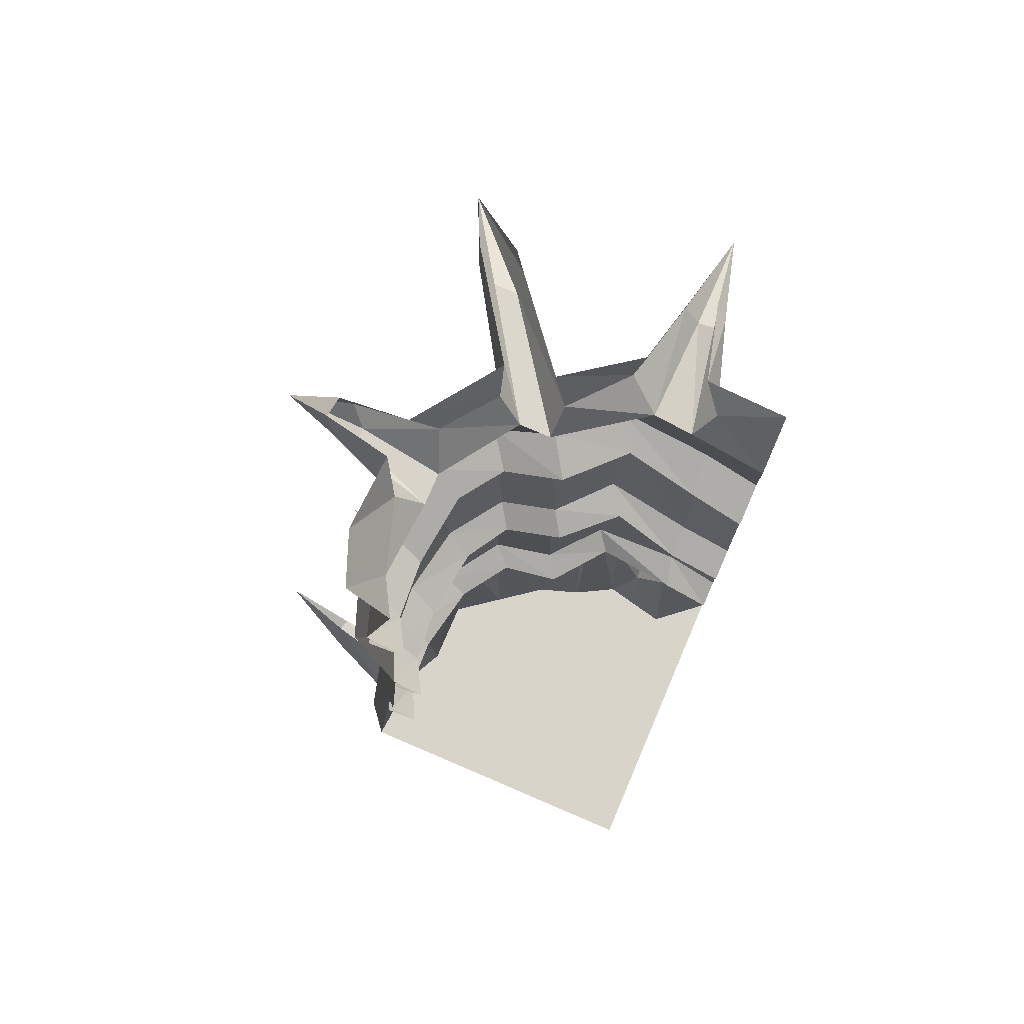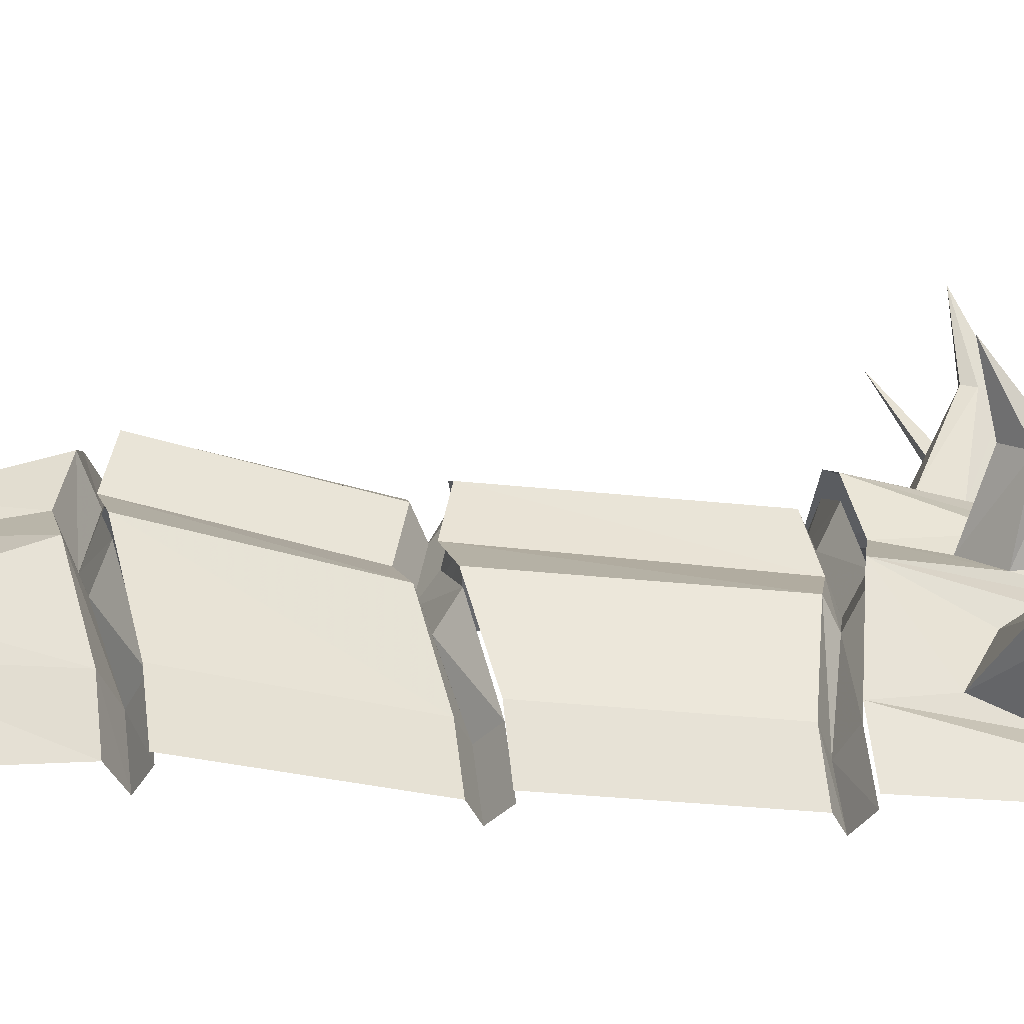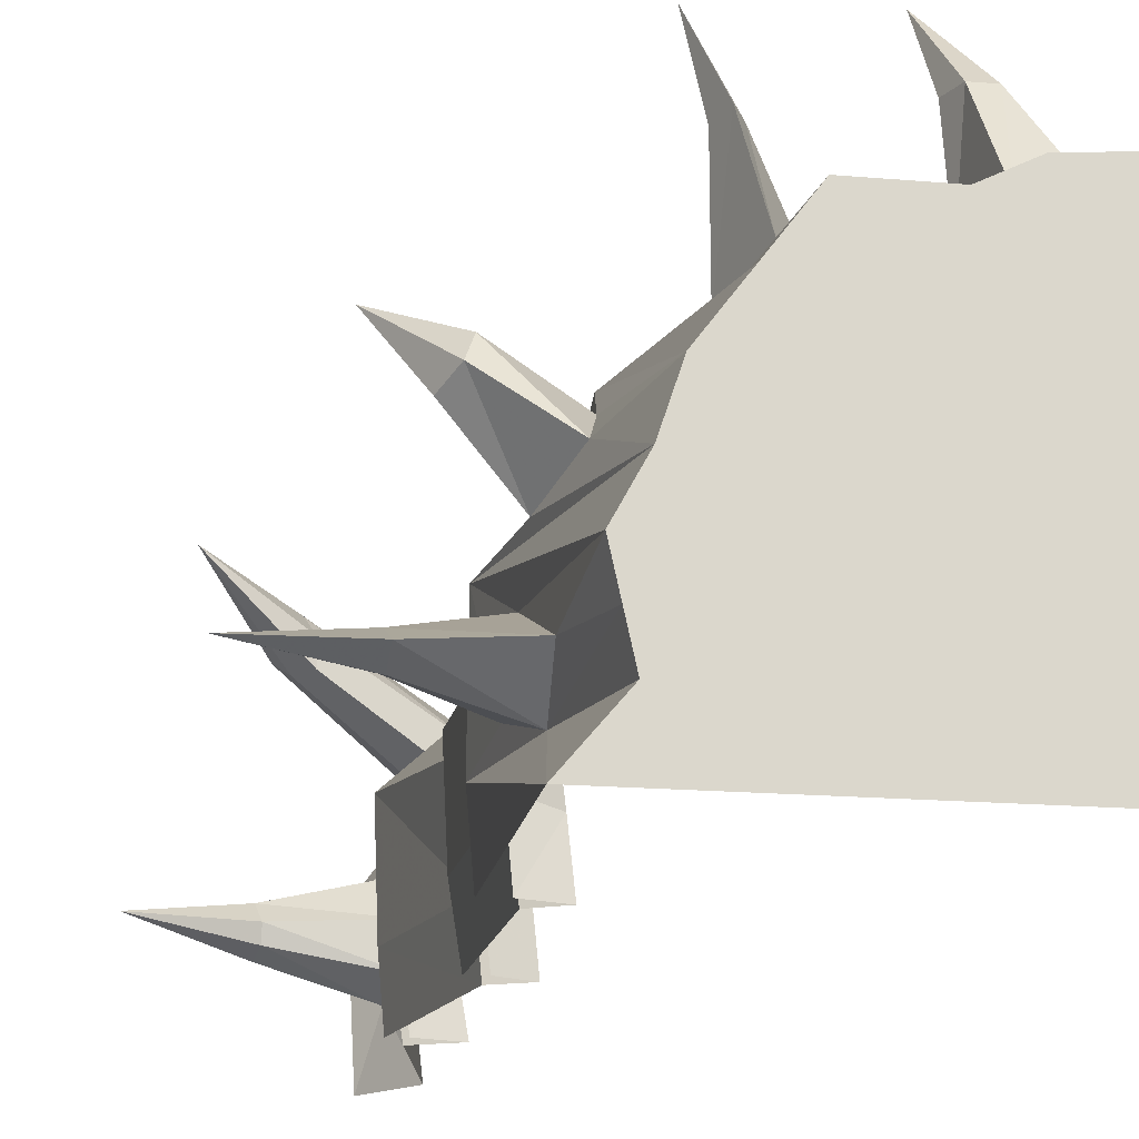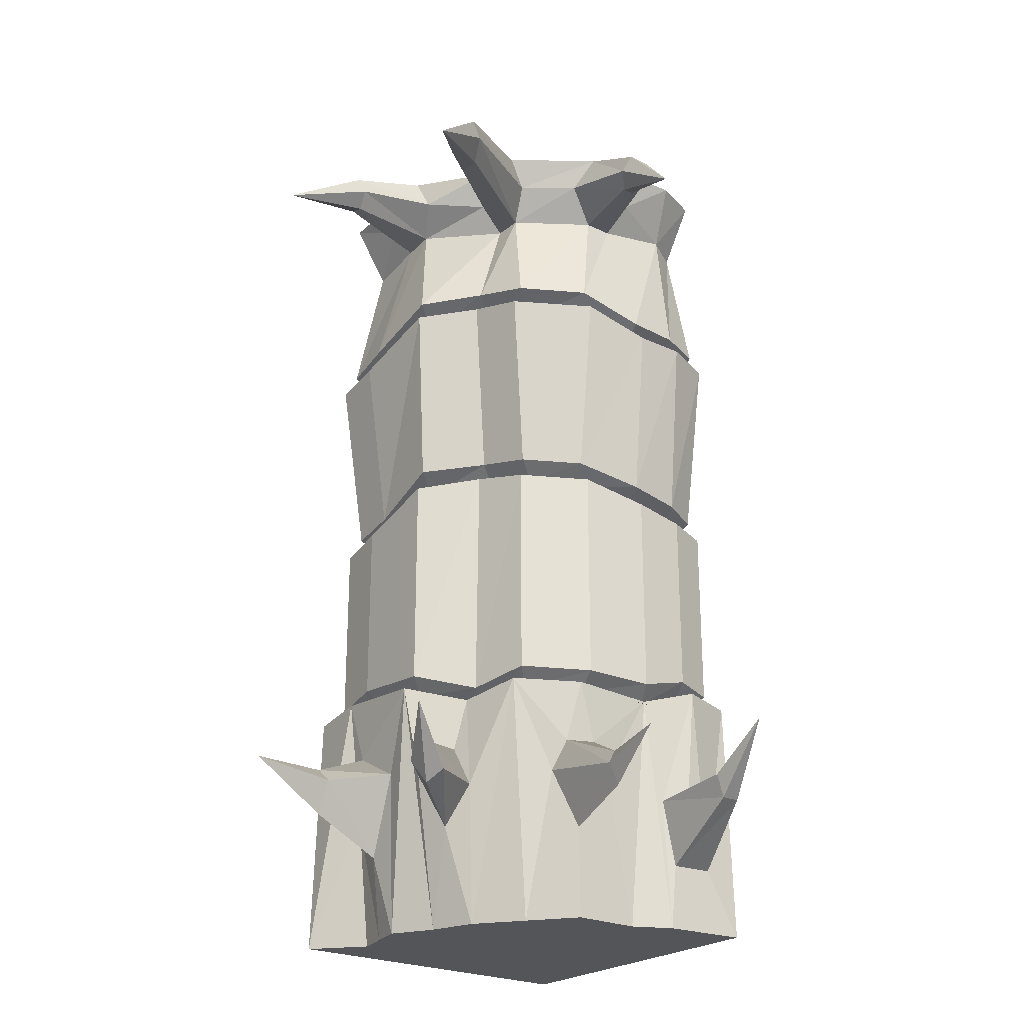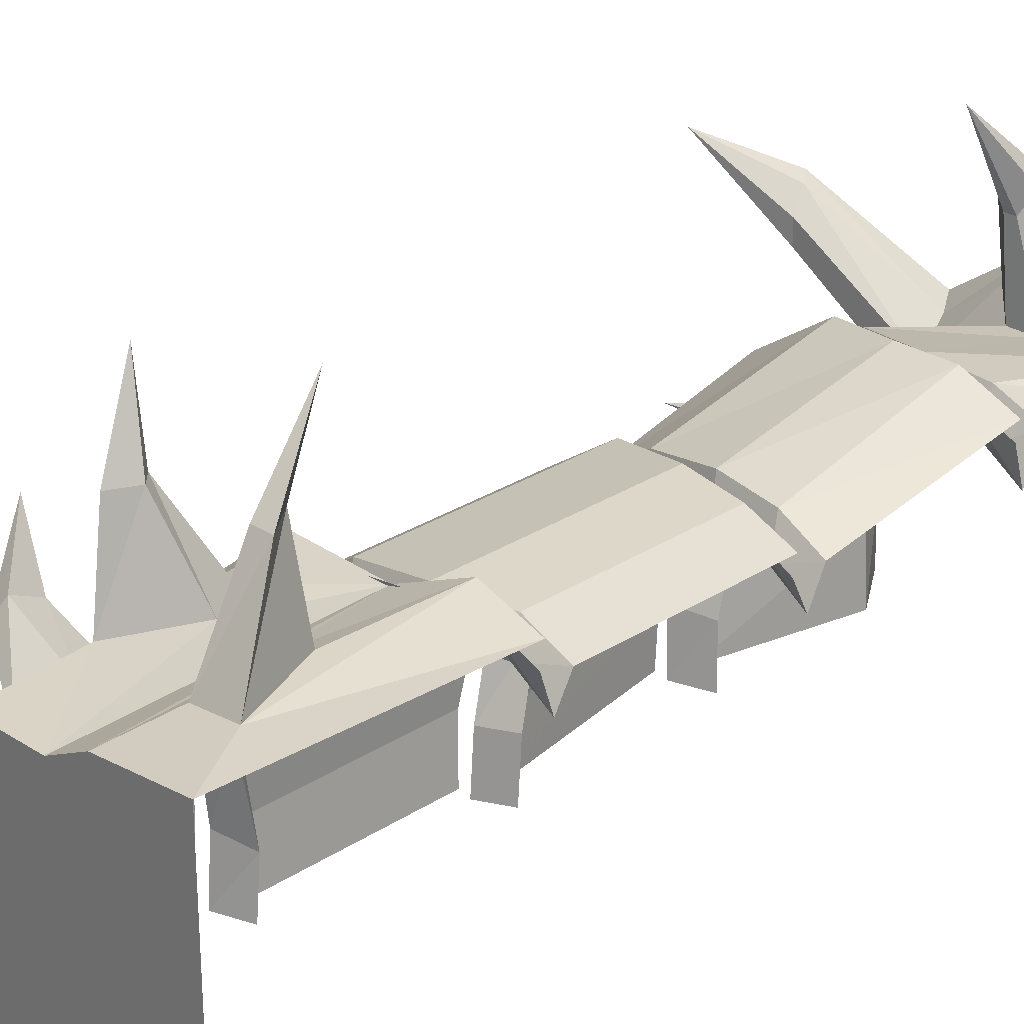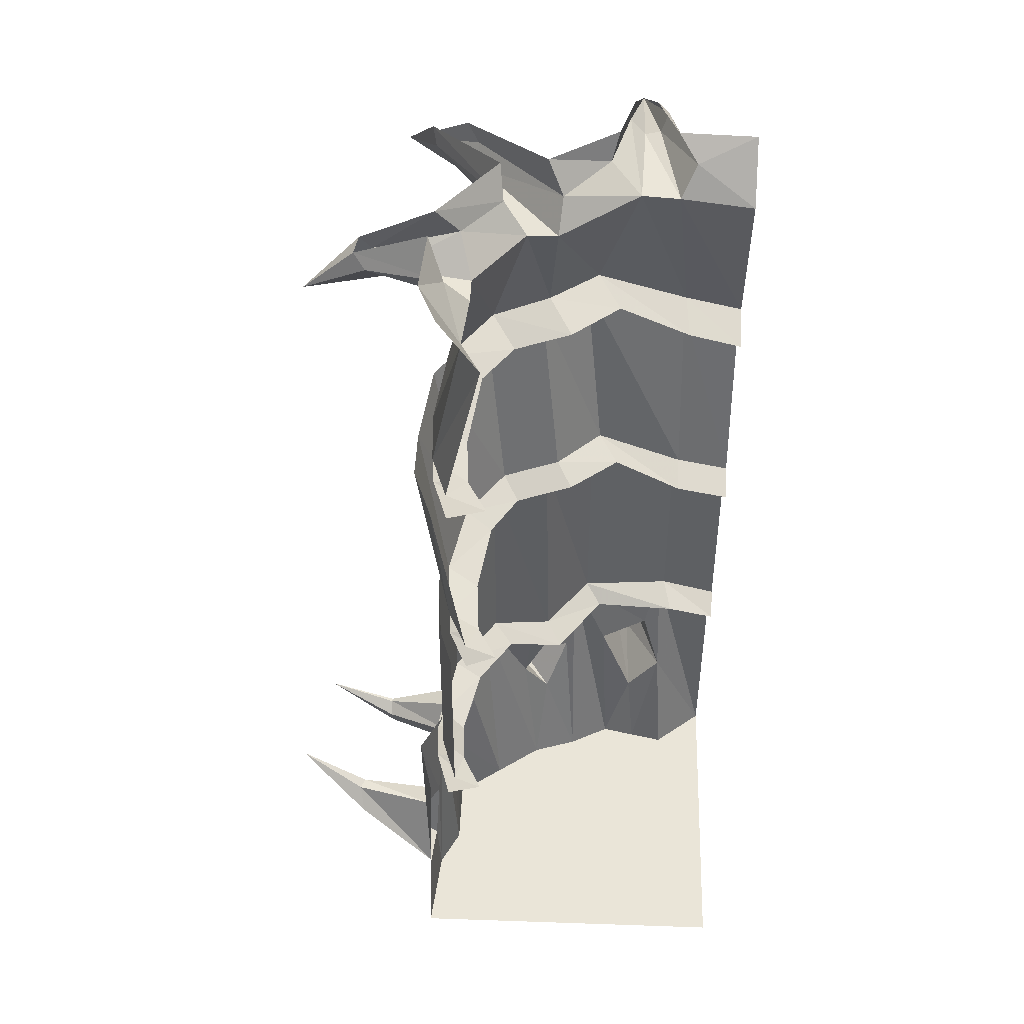
<metadata>
{"format":"obj","ext":"obj","renderer":"f3d","projection":"perspective","resolution":1024,"background":"white","views":[{"elev":75.1,"azim":113.2,"up":"+Y"},{"elev":-33.9,"azim":-98.2,"up":"+Z"},{"elev":-16.5,"azim":-10.3,"up":"+Z"},{"elev":-24.3,"azim":-37.8,"up":"+Y"},{"elev":27.1,"azim":44.9,"up":"+Z"},{"elev":44.7,"azim":92.3,"up":"+Y"}]}
</metadata>
<code>
v 0.4141 -0.8594 0.1016
v 0.5 -0.8672 0.0625
v 0.5 -0.4844 0.125
v 0.3906 -0.4766 0.1641
v 0.2969 -0.8438 0.1094
v 0.3203 -0.875 0.04688
v 0.4297 -0.8906 0.03906
v 0.5 -0.8984 0
v 0.4141 -0.9219 0.1016
v 0.5 -0.9297 0.0625
v 0.2812 -0.4766 0.1641
v 0.1562 -0.8125 0.07812
v 0.1797 -0.8438 0.02344
v 0.1562 -0.875 0.07812
v 0.2969 -0.9062 0.1094
v 0.04688 -0.8047 0
v 0.1406 -0.4297 0.1406
v -0.007812 -0.4219 0.03906
v 0.02344 -0.7812 -0.1172
v 0.07031 -0.8125 -0.1484
v 0.09375 -0.8359 -0.03125
v 0.04688 -0.8672 0
v -0.03125 -0.3984 -0.07812
v -0.08594 -0.7969 -0.2109
v -0.03125 -0.8281 -0.25
v -0.08594 -0.8594 -0.2109
v 0.02344 -0.8438 -0.1172
v -0.1328 -0.4141 -0.1719
v -0.07031 -0.8516 -0.3906
v -0.007812 -0.8828 -0.3906
v -0.07031 -0.9141 -0.3906
v -0.1328 -0.4688 -0.3828
v -0.0625 -0.8672 -0.5
v 0 -0.8984 -0.5
v -0.0625 -0.9297 -0.5
v -0.125 -0.4844 -0.5
v 0.4062 -0.4219 0.125
v 0.5 -0.4297 0.09375
v 0.5 -0.1172 0.02344
v 0.4297 -0.1094 0.0625
v 0.2891 -0.4219 0.1328
v 0.3125 -0.4609 0.0625
v 0.4297 -0.4609 0.05469
v 0.5 -0.4688 0.01562
v 0.4062 -0.4844 0.125
v 0.5 -0.4922 0.09375
v 0.2734 -0.1328 0.05469
v 0.1484 -0.375 0.1094
v 0.1719 -0.4141 0.03906
v 0.1484 -0.4375 0.1094
v 0.2891 -0.4844 0.1328
v 0.02344 -0.3672 0.02344
v 0.2109 -0.1328 0.05469
v 0.0625 -0.1328 -0.04688
v -0.007812 -0.3438 -0.09375
v 0.0625 -0.3828 -0.1406
v 0.08594 -0.4062 -0.02344
v 0.02344 -0.4297 0.02344
v 0.0625 -0.1328 -0.1094
v -0.1094 -0.3594 -0.1953
v -0.04688 -0.3984 -0.2422
v -0.1094 -0.4219 -0.1953
v -0.007812 -0.4062 -0.09375
v -0.04688 -0.1094 -0.2734
v -0.1094 -0.4141 -0.3828
v -0.03125 -0.4531 -0.3906
v -0.1094 -0.4766 -0.3828
v -0.03906 -0.1094 -0.3516
v -0.09375 -0.4297 -0.5
v -0.01562 -0.4688 -0.5
v -0.09375 -0.4922 -0.5
v -0.02344 -0.1172 -0.5
v -0.07031 -0.04688 -0.3828
v -0.1016 0 -0.5
v -0.1094 0 -0.3438
v -0.25 -0.04688 -0.3281
v -0.2656 -0.03125 -0.3047
v -0.4375 -0.1328 -0.2812
v -0.2422 -0.08594 -0.3125
v -0.2422 -0.09375 -0.2812
v -0.25 -0.0625 -0.25
v -0.2656 -0.03125 -0.2578
v -0.08594 -0.05469 -0.2109
v -0.1094 0 -0.2266
v -0.007812 0 -0.08594
v 0.01562 -0.07031 -0.1172
v -0.2109 -0.1016 0.0625
v -0.2344 -0.07031 0.08594
v -0.3516 -0.1875 0.2188
v -0.1797 -0.1406 0.0625
v -0.1797 -0.1406 0.1094
v -0.1953 -0.1016 0.1484
v -0.2188 -0.07031 0.1562
v 0.04688 -0.0625 0
v 0.007812 0 0.007812
v 0.1719 0 0.125
v 0.1484 -0.0625 0.07812
v 0.1562 -0.1016 0.25
v 0.1641 -0.07031 0.2734
v 0.1641 -0.1953 0.3906
v 0.2031 -0.07812 0.2812
v 0.2266 -0.1016 0.2578
v 0.2969 -0.07031 0.1016
v 0.25 0 0.1328
v 0.3984 0 0.1406
v 0.5 0 0.1016
v 0.2109 -0.125 0.2188
v 0.1875 -0.125 0.2188
v 0.4219 -1.742 0.1641
v 0.5 -1.875 0.1641
v 0.5 -1.359 0.1484
v 0.3828 -1.352 0.1797
v 0.3672 -1.586 0.1719
v 0.3281 -1.586 0.3359
v 0.3594 -1.633 0.3281
v 0.3359 -1.742 0.1562
v 0.3281 -1.875 0.1484
v 0.3047 -1.875 -0.04688
v 0.5 -1.875 -0.01562
v 0.3594 -1.875 -0.2031
v 0.5 -1.875 -0.1953
v 0.3594 -1.875 -0.375
v 0.5 -1.875 -0.3672
v 0.5 -1.875 -0.5
v 0.3672 -1.875 -0.5
v 0.2188 -1.875 -0.3438
v 0.1953 -1.875 -0.5
v 0.08594 -1.875 -0.2422
v 0.01562 -1.875 -0.5
v -0.07812 -1.875 -0.3984
v -0.1641 -1.875 -0.5
v -0.1172 -1.609 -0.3828
v -0.1562 -1.344 -0.375
v -0.1484 -1.359 -0.5
v 0.3125 -1.602 0.1484
v 0.2734 -1.383 0.1406
v 0.25 -1.875 0.1094
v 0.1094 -1.875 0.1094
v 0.09375 -1.375 0.1406
v -0.02344 -1.367 0.05469
v 0.07812 -1.5 0.1094
v 0.1328 -1.5 0.1328
v 0.1719 -1.562 0.125
v 0.1016 -1.688 0.1172
v 0.03906 -1.875 0.01562
v -0.03125 -1.875 -0.07812
v -0.0625 -1.875 -0.1719
v -0.1094 -1.875 -0.2578
v -0.05469 -1.391 -0.07031
v -0.0625 -1.586 -0.04688
v 0.0625 -1.562 0.07812
v 0.05469 -1.594 0.2734
v 0.0625 -1.57 0.2812
v 0.07031 -1.57 0.2812
v 0.09375 -1.594 0.2812
v 0.07031 -1.641 0.2812
v -0.08594 -1.672 -0.1016
v -0.125 -1.555 -0.1484
v -0.1562 -1.359 -0.1641
v -0.1328 -1.531 -0.2422
v -0.125 -1.703 -0.3125
v -0.09375 -1.875 -0.3281
v 0.4062 -1.305 0.125
v 0.5 -1.312 0.09375
v 0.5 -0.9219 0.09375
v 0.4062 -0.9141 0.125
v 0.2891 -1.336 0.1328
v 0.3125 -1.367 0.08594
v 0.4219 -1.336 0.07812
v 0.5 -1.344 0.03906
v 0.3984 -1.359 0.1406
v 0.5 -1.367 0.1094
v 0.2891 -0.8984 0.1328
v 0.1484 -1.328 0.1094
v 0.1641 -1.359 0.05469
v 0.1406 -1.383 0.125
v 0.2891 -1.391 0.1484
v 0.02344 -1.32 0.02344
v 0.1484 -0.8672 0.1094
v 0.02344 -0.8594 0.02344
v -0.007812 -1.344 -0.1016
v 0.03906 -1.375 -0.1328
v 0.0625 -1.352 -0.01562
v 0.007812 -1.375 0.03125
v -0.007812 -0.8359 -0.09375
v -0.1094 -1.312 -0.1953
v -0.07031 -1.344 -0.2266
v -0.125 -1.367 -0.1875
v -0.02344 -1.398 -0.09375
v -0.1094 -0.8516 -0.1953
v -0.1094 -1.297 -0.3828
v -0.04688 -1.328 -0.3984
v -0.1172 -1.352 -0.3828
v -0.1094 -0.9062 -0.3828
v -0.09375 -1.312 -0.5
v -0.03906 -1.344 -0.5
v -0.1094 -1.367 -0.5
v -0.09375 -0.9219 -0.5
v 0.3047 -1.586 0.3281
v 0.2969 -1.5 0.4688
v 0.3203 -1.633 0.3281
v -0.07031 -1.5 -0.09375
v -0.1953 -1.531 0
v -0.1875 -1.594 0.03125
v -0.2031 -1.617 -0.007812
v -0.2266 -1.57 -0.03125
v -0.2969 -1.484 0.09375
v -0.1406 -1.477 -0.3438
v -0.2734 -1.531 -0.3125
v -0.2734 -1.562 -0.2734
v -0.2734 -1.633 -0.3047
v -0.2734 -1.586 -0.3281
v -0.4453 -1.539 -0.2812
v 0.03125 -1.555 0.4297
f 1 2 3
f 1 3 4
f 1 4 5
f 5 4 11
f 5 11 12
f 16 12 17
f 16 17 18
f 16 18 19
f 19 18 23
f 19 23 24
f 24 23 28
f 24 28 29
f 29 28 32
f 29 32 33
f 33 32 36
f 12 11 17
f 1 5 6
f 1 6 7
f 1 7 2
f 2 7 8
f 8 7 9
f 8 9 10
f 5 12 13
f 5 13 6
f 6 13 14
f 6 14 15
f 6 15 7
f 7 15 9
f 16 19 20
f 16 20 21
f 16 21 12
f 12 21 13
f 13 21 22
f 13 22 14
f 19 24 25
f 19 25 20
f 20 25 26
f 20 26 27
f 20 27 21
f 21 27 22
f 24 29 30
f 24 30 25
f 25 30 31
f 25 31 26
f 29 33 34
f 29 34 30
f 30 34 35
f 30 35 31
f 37 41 42
f 37 42 43
f 37 43 38
f 38 43 44
f 44 43 45
f 44 45 46
f 41 48 49
f 41 49 42
f 42 49 50
f 42 50 51
f 42 51 43
f 43 51 45
f 52 55 56
f 52 56 57
f 52 57 48
f 48 57 49
f 49 57 58
f 49 58 50
f 55 60 61
f 55 61 56
f 56 61 62
f 56 62 63
f 56 63 57
f 57 63 58
f 60 65 66
f 60 66 61
f 61 66 67
f 61 67 62
f 65 69 70
f 65 70 66
f 66 70 71
f 66 71 67
f 72 68 73
f 72 73 74
f 74 73 75
f 84 83 85
f 85 83 86
f 95 94 96
f 96 94 97
f 104 103 105
f 105 103 40
f 105 40 106
f 106 40 39
f 53 97 54
f 54 97 94
f 59 86 64
f 64 86 83
f 103 47 40
f 110 117 118
f 110 118 119
f 129 128 130
f 129 130 131
f 117 137 118
f 118 137 138
f 118 138 128
f 138 145 128
f 128 145 146
f 128 146 147
f 128 147 148
f 128 148 130
f 163 167 168
f 163 168 169
f 163 169 164
f 164 169 170
f 170 169 171
f 170 171 172
f 167 174 175
f 167 175 168
f 168 175 176
f 168 176 177
f 168 177 169
f 169 177 171
f 178 181 182
f 178 182 183
f 178 183 174
f 174 183 175
f 175 183 184
f 175 184 176
f 181 186 187
f 181 187 182
f 182 187 188
f 182 188 189
f 182 189 183
f 183 189 184
f 186 191 192
f 186 192 187
f 187 192 193
f 187 193 188
f 191 195 196
f 191 196 192
f 192 196 197
f 192 197 193
f 37 38 39
f 37 39 40
f 37 40 41
f 41 40 47
f 41 47 48
f 52 48 53
f 52 53 54
f 52 54 55
f 55 54 59
f 55 59 60
f 60 59 64
f 60 64 65
f 65 64 68
f 65 68 69
f 69 68 72
f 48 47 53
f 53 47 107
f 53 107 108
f 75 73 76
f 75 76 77
f 77 76 78
f 78 76 79
f 78 79 80
f 78 80 81
f 78 81 82
f 82 81 83
f 82 83 84
f 85 86 87
f 85 87 88
f 88 87 89
f 89 87 90
f 89 90 91
f 89 91 92
f 89 92 93
f 93 92 94
f 93 94 95
f 96 97 98
f 96 98 99
f 99 98 100
f 99 100 101
f 101 100 102
f 101 102 103
f 101 103 104
f 53 108 97
f 54 94 92
f 54 92 91
f 54 91 59
f 59 91 90
f 59 90 86
f 64 83 81
f 64 81 80
f 64 80 68
f 68 80 79
f 68 79 73
f 73 79 76
f 47 103 102
f 47 102 107
f 107 102 100
f 107 100 108
f 108 100 98
f 108 98 97
f 109 110 111
f 109 111 112
f 109 112 113
f 109 113 114
f 109 114 115
f 109 115 116
f 109 116 117
f 109 117 110
f 131 130 132
f 131 132 133
f 131 133 134
f 117 116 135
f 117 135 136
f 117 136 137
f 139 140 141
f 139 141 142
f 139 142 136
f 136 142 143
f 136 143 137
f 137 143 144
f 137 144 138
f 138 144 145
f 140 149 150
f 140 150 146
f 140 146 145
f 140 145 151
f 140 151 141
f 141 151 152
f 141 152 153
f 141 153 142
f 142 153 154
f 142 154 143
f 143 154 155
f 143 155 144
f 144 155 156
f 144 156 151
f 144 151 145
f 146 150 157
f 146 157 147
f 147 157 158
f 147 158 159
f 147 159 148
f 148 159 160
f 148 160 161
f 148 161 162
f 162 161 132
f 162 132 130
f 163 164 165
f 163 165 166
f 163 166 167
f 167 166 173
f 167 173 174
f 178 174 179
f 178 179 180
f 178 180 181
f 181 180 185
f 181 185 186
f 186 185 190
f 186 190 191
f 191 190 194
f 191 194 195
f 195 194 198
f 174 173 179
f 135 112 136
f 112 135 113
f 113 135 199
f 113 199 114
f 114 199 200
f 114 200 115
f 115 200 201
f 115 201 116
f 116 201 135
f 135 201 199
f 199 201 200
f 158 149 159
f 149 158 202
f 149 202 150
f 150 202 203
f 150 203 204
f 150 204 157
f 157 204 205
f 157 205 158
f 158 205 206
f 158 206 202
f 202 206 203
f 203 206 207
f 203 207 204
f 204 207 205
f 205 207 206
f 133 132 208
f 133 208 159
f 159 208 160
f 160 208 209
f 160 209 210
f 160 210 161
f 161 210 211
f 161 211 132
f 132 211 212
f 132 212 208
f 208 212 209
f 209 212 213
f 209 213 210
f 210 213 211
f 211 213 212
f 151 156 152
f 152 156 214
f 152 214 153
f 153 214 154
f 154 214 155
f 155 214 156
f 86 90 87
f 119 118 120
f 119 120 121
f 127 126 128
f 127 128 129
f 118 128 126
f 118 126 120
f 121 120 122
f 121 122 123
f 125 122 126
f 125 126 127
f 120 126 122
f 123 122 124
f 124 122 125

</code>
